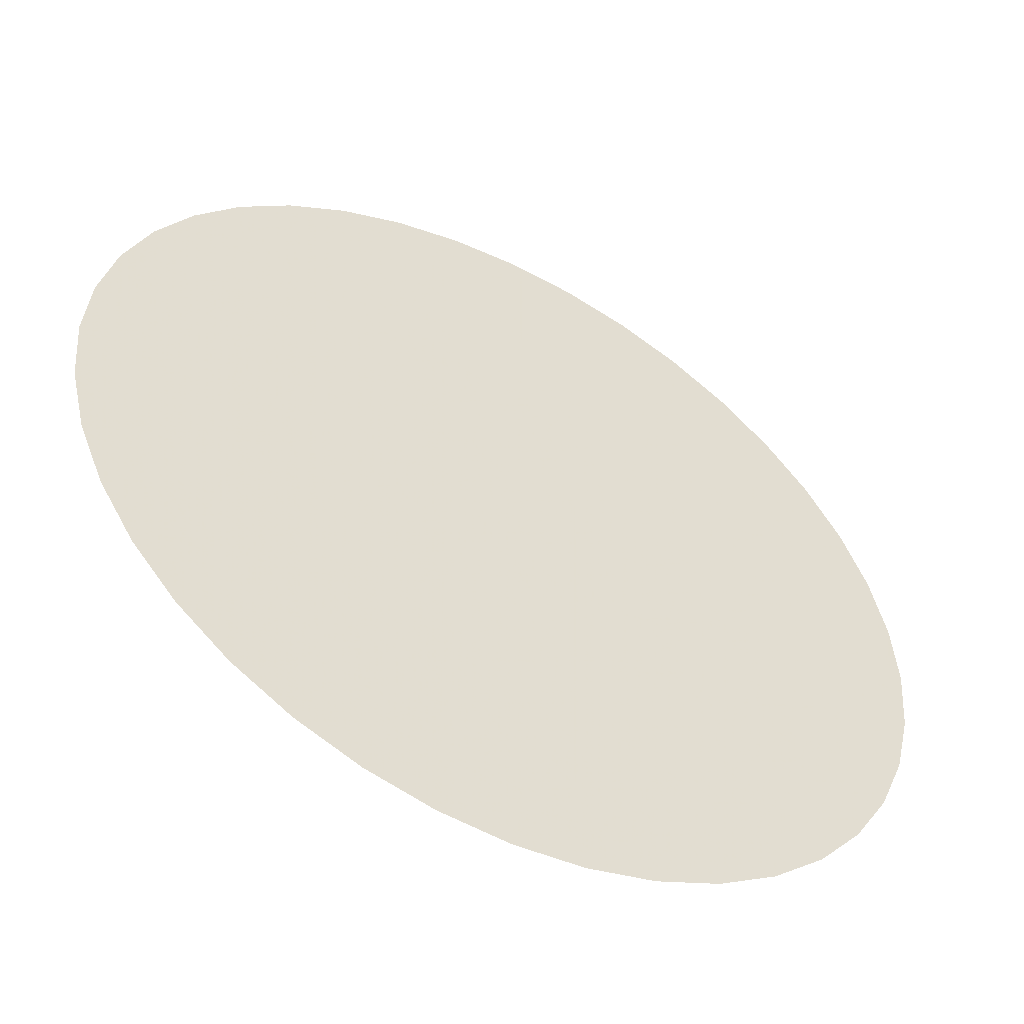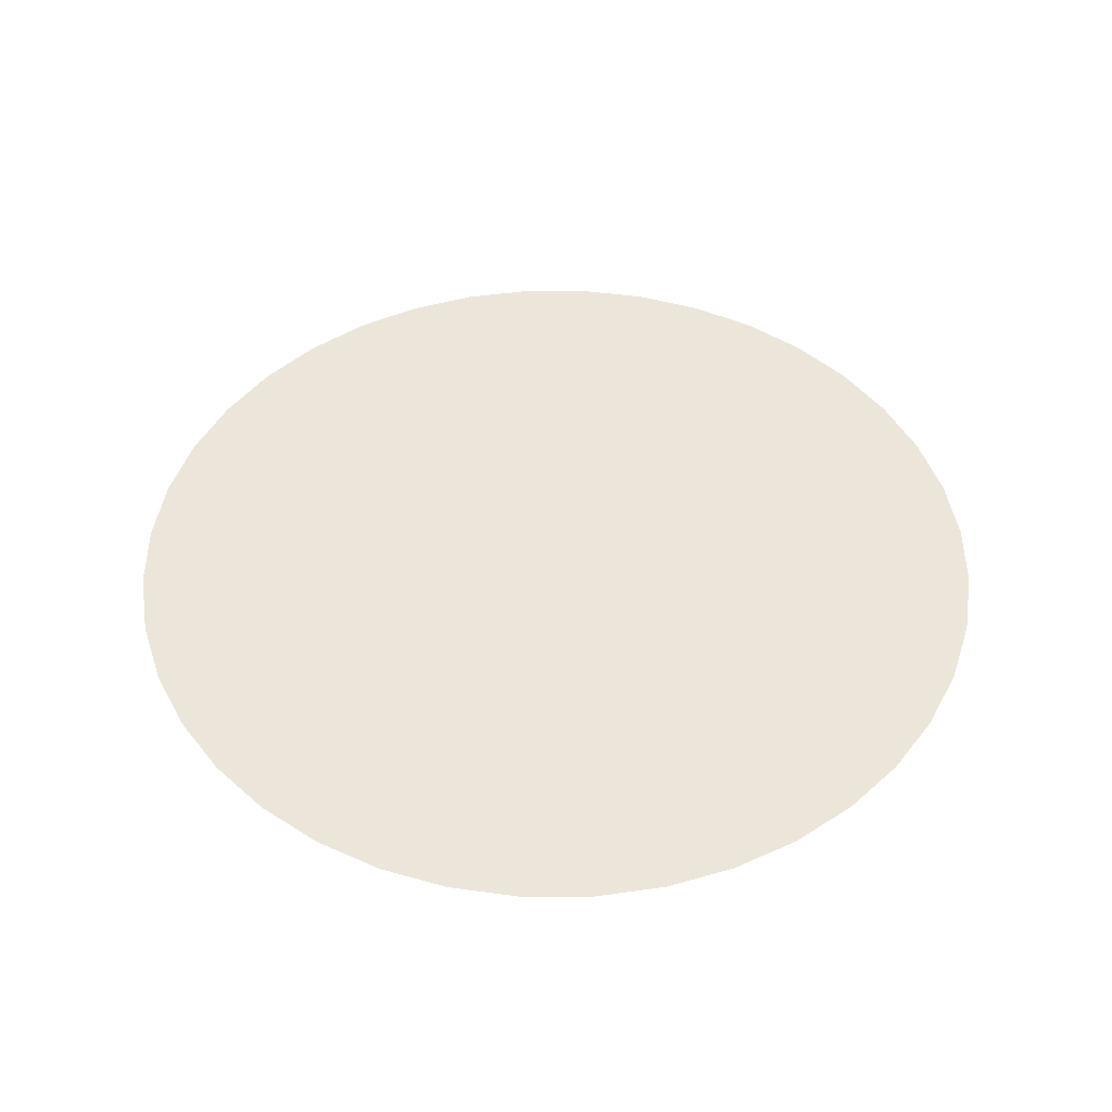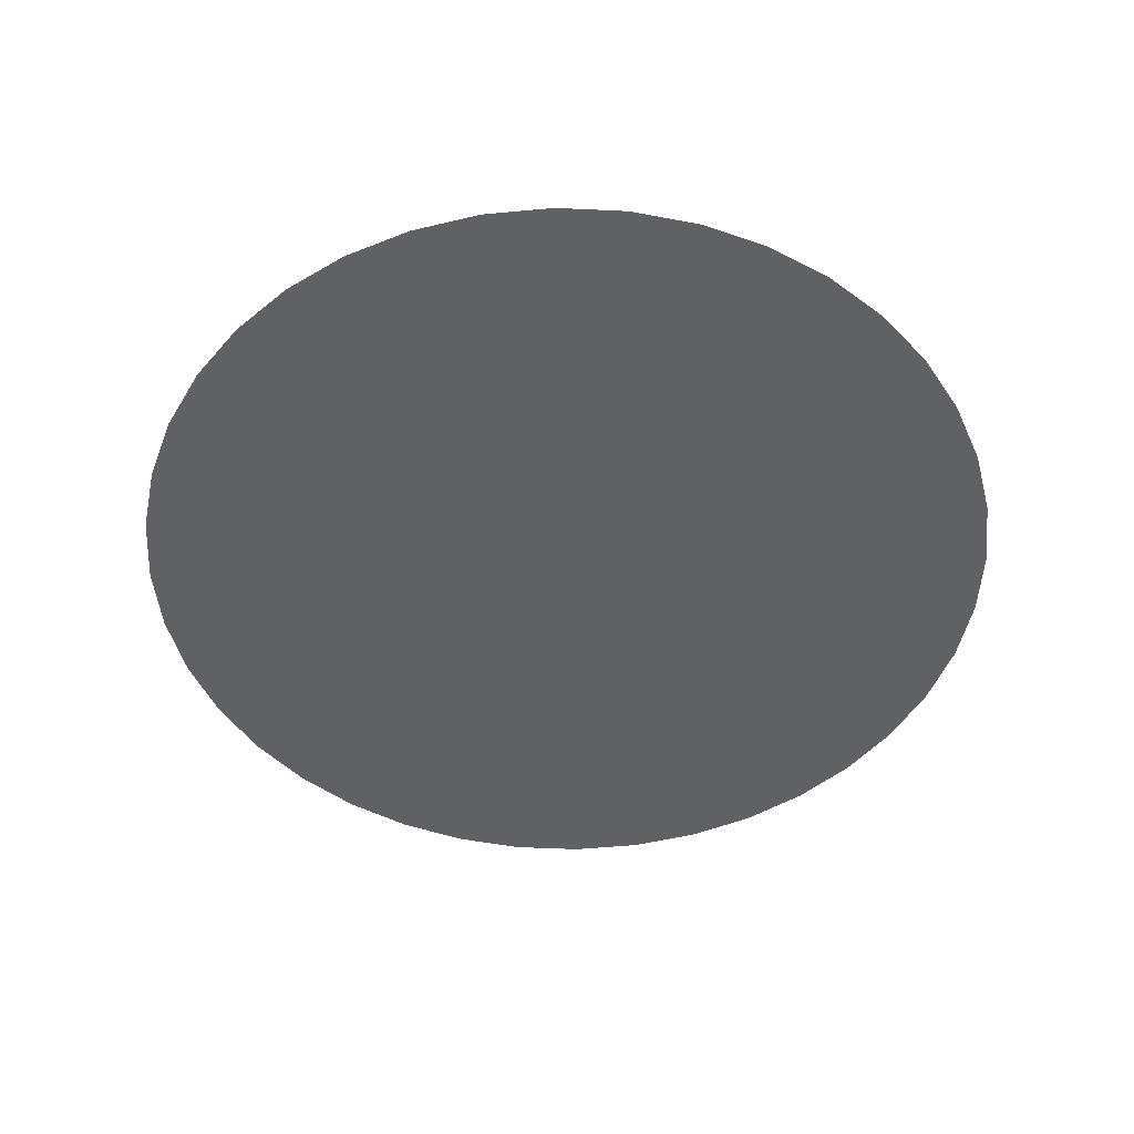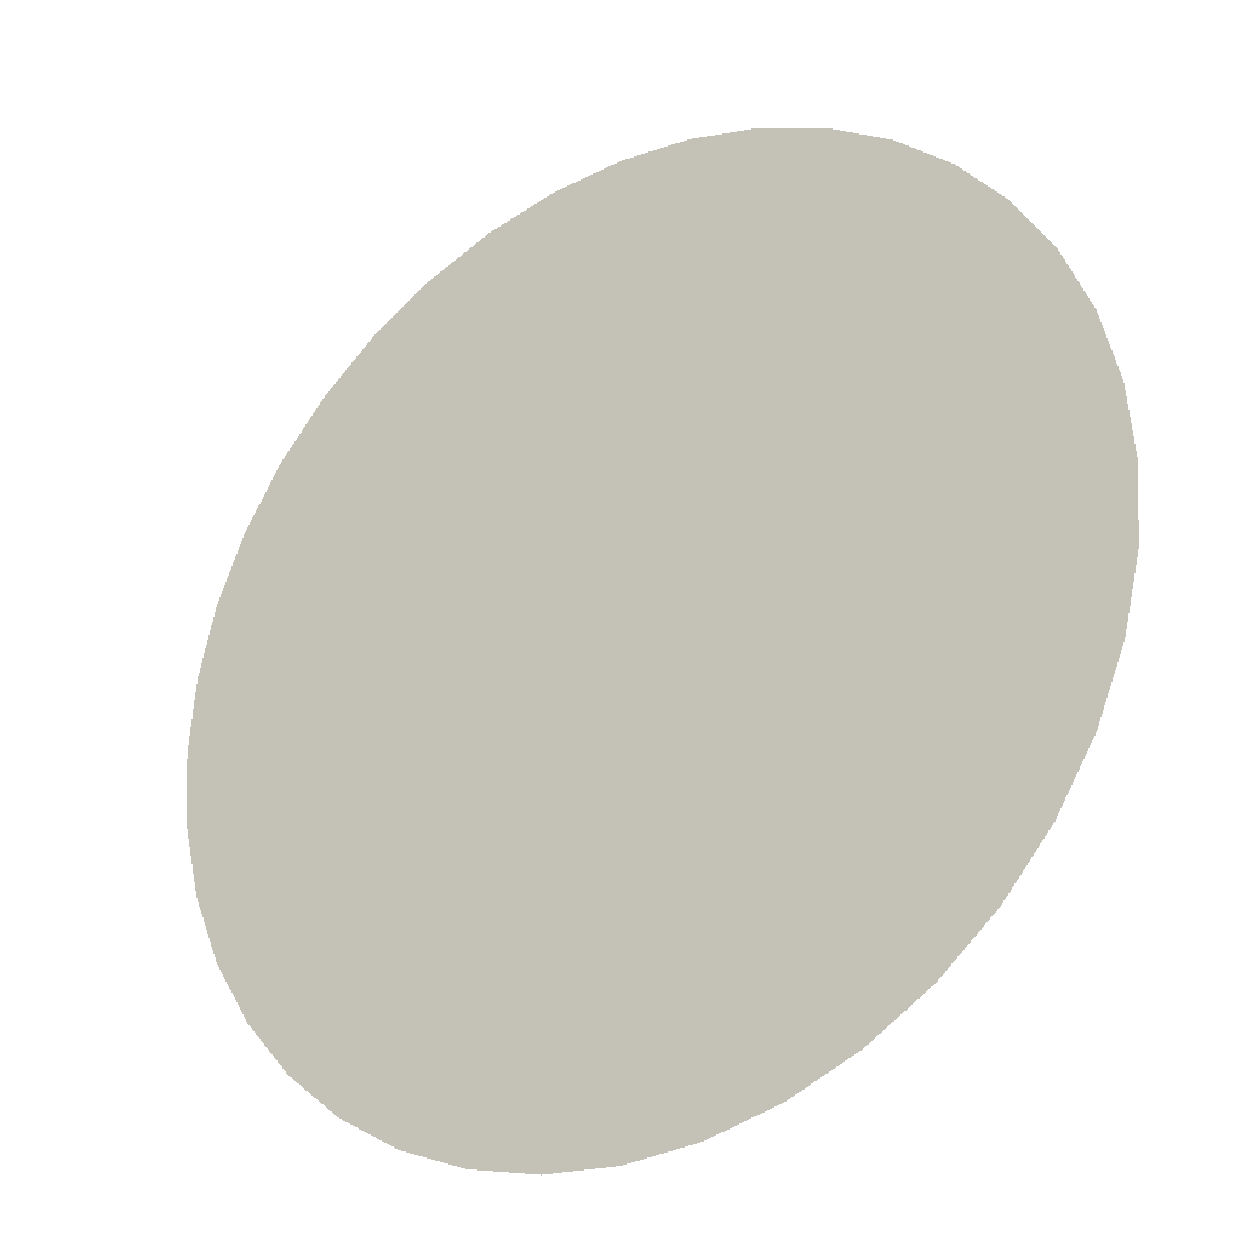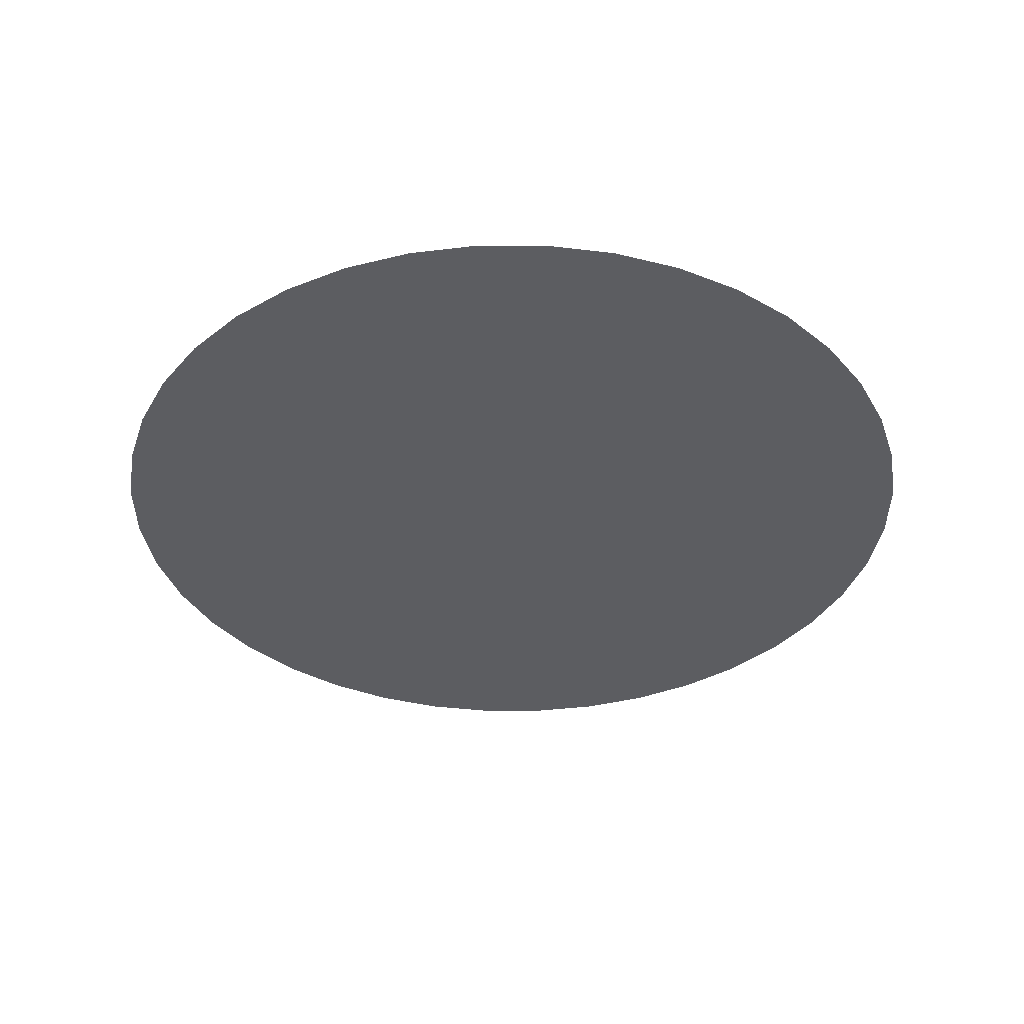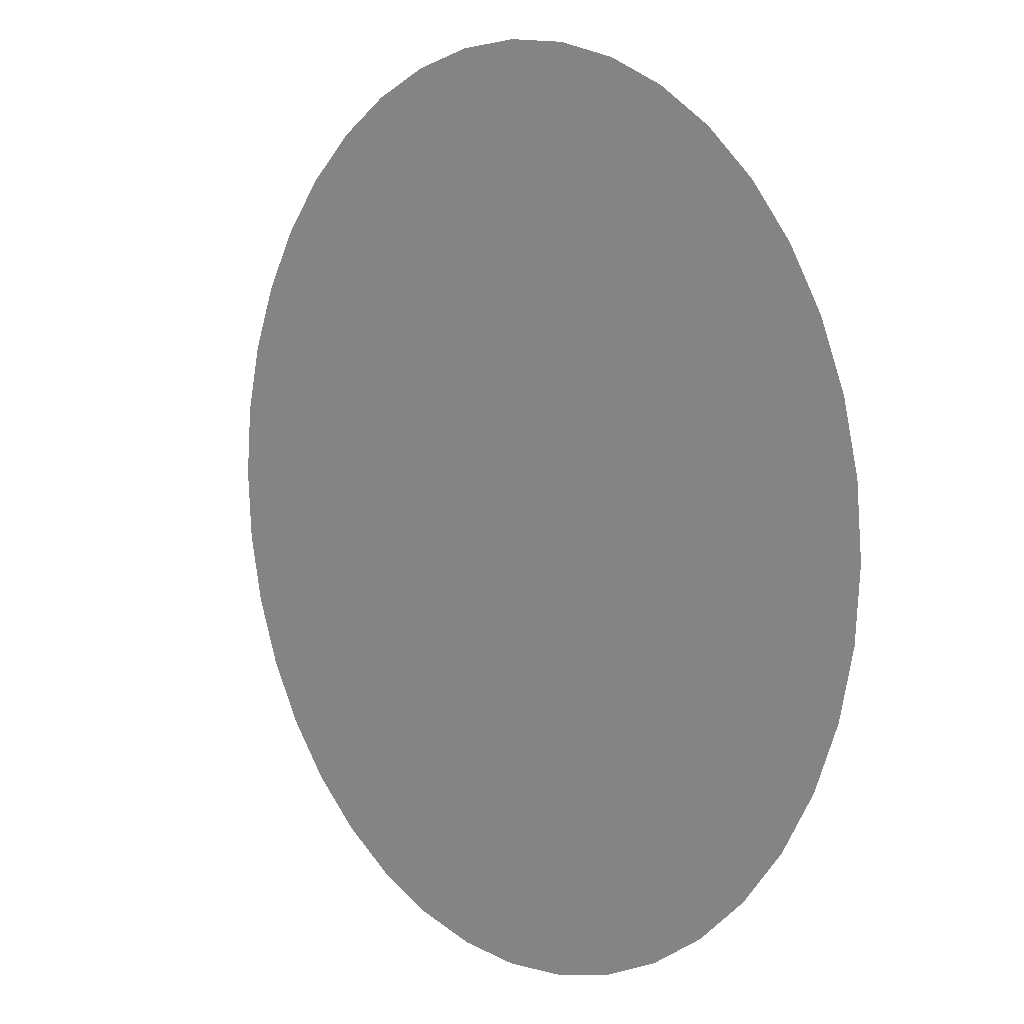
<metadata>
{"format":"obj","ext":"obj","renderer":"f3d","projection":"perspective","resolution":1024,"background":"white","views":[{"elev":-52.4,"azim":-28.4,"up":"+Y"},{"elev":46.8,"azim":-157.6,"up":"+Z"},{"elev":-49.1,"azim":-151.5,"up":"+Z"},{"elev":-27.9,"azim":33.3,"up":"+Y"},{"elev":-37.2,"azim":85.5,"up":"+Z"},{"elev":7.2,"azim":-130.2,"up":"+Y"}]}
</metadata>
<code>
g China_Cloud_light_14
v 1.507 19.49 -2.076
v 1.532 19.81 -2.076
v 1.507 20.14 -2.076
v 1.431 20.45 -2.076
v 1.431 19.17 -2.076
v 1.306 20.75 -2.076
v 1.306 18.87 -2.076
v 1.136 21.03 -2.076
v 1.136 18.59 -2.076
v 0.9243 21.28 -2.076
v 0.9243 18.34 -2.076
v 0.6766 21.49 -2.076
v 0.6766 18.13 -2.076
v 0.3988 21.66 -2.076
v 0.3988 17.96 -2.076
v 0.09786 21.79 -2.076
v 0.09786 17.84 -2.076
v -0.2189 21.86 -2.076
v -0.2189 17.76 -2.076
v -0.5437 21.89 -2.076
v -0.5437 17.74 -2.076
v -0.8684 21.86 -2.076
v -0.8684 17.76 -2.076
v -1.185 21.79 -2.076
v -1.185 17.84 -2.076
v -1.486 21.66 -2.076
v -1.486 17.96 -2.076
v -1.764 21.49 -2.076
v -1.764 18.13 -2.076
v -2.012 21.28 -2.076
v -2.012 18.34 -2.076
v -2.223 21.03 -2.076
v -2.223 18.59 -2.076
v -2.393 20.75 -2.076
v -2.393 18.87 -2.076
v -2.518 19.17 -2.076
v -2.518 20.45 -2.076
v -2.594 19.49 -2.076
v -2.594 20.14 -2.076
v -2.62 19.81 -2.076
g China_Cloud_light_14_0
f 3 2 1
f 1 4 3
f 1 5 4
f 5 6 4
f 5 7 6
f 7 8 6
f 7 9 8
f 9 10 8
f 9 11 10
f 11 12 10
f 11 13 12
f 13 14 12
f 13 15 14
f 15 16 14
f 15 17 16
f 17 18 16
f 17 19 18
f 19 20 18
f 19 21 20
f 21 22 20
f 21 23 22
f 23 24 22
f 23 25 24
f 25 26 24
f 25 27 26
f 27 28 26
f 27 29 28
f 29 30 28
f 29 31 30
f 31 32 30
f 31 33 32
f 33 34 32
f 33 35 34
f 35 36 34
f 36 37 34
f 36 38 37
f 38 39 37
f 38 40 39

</code>
